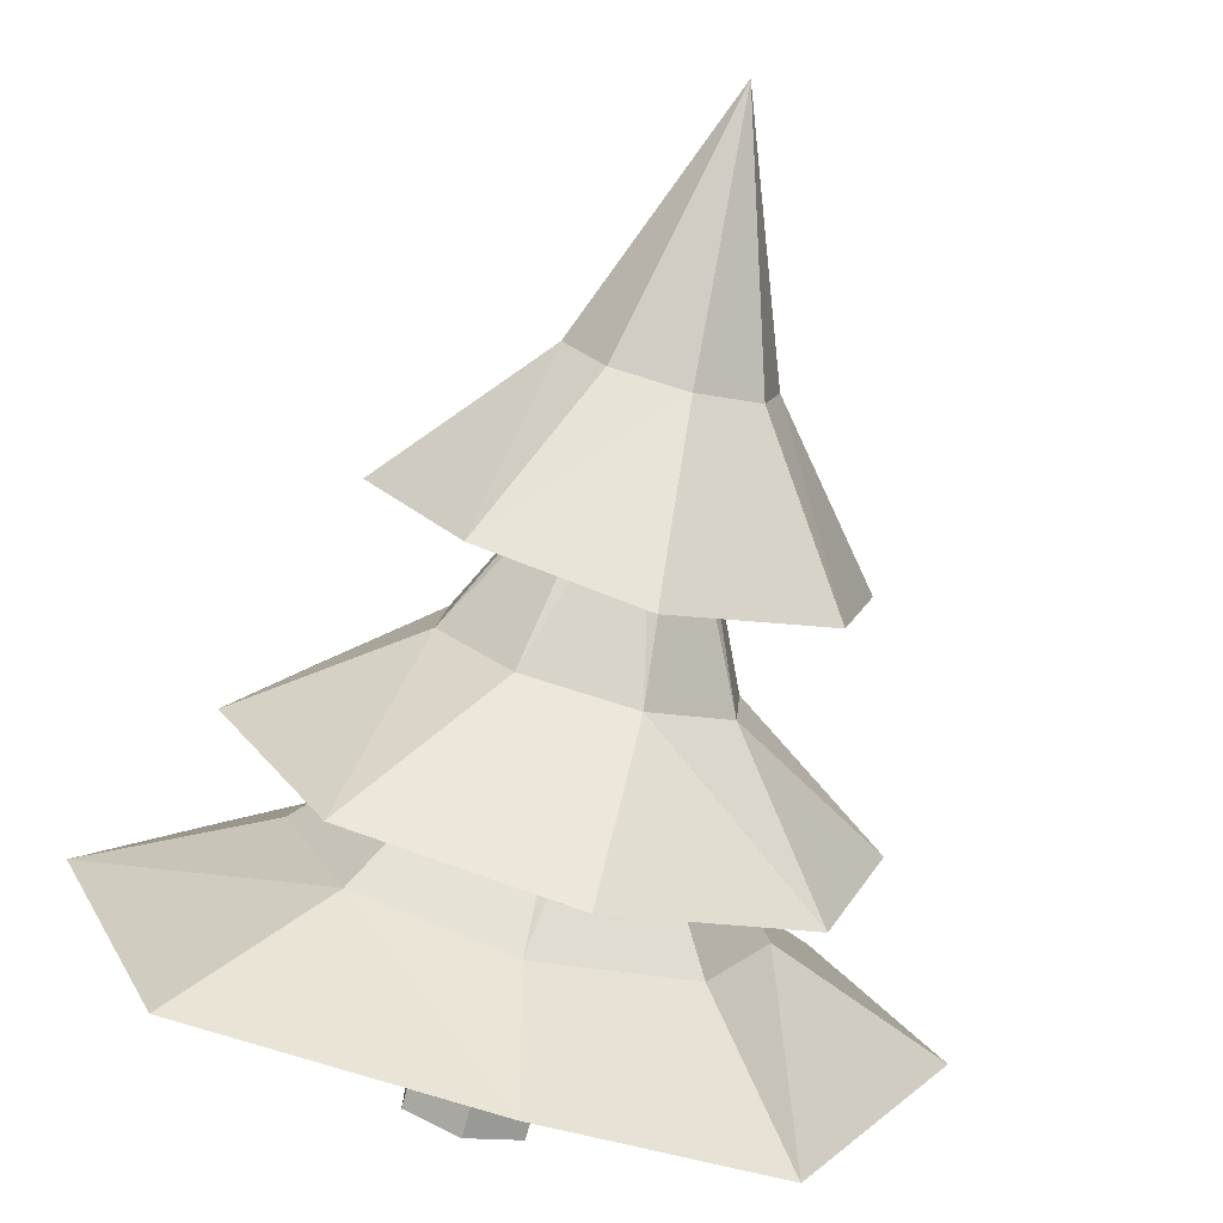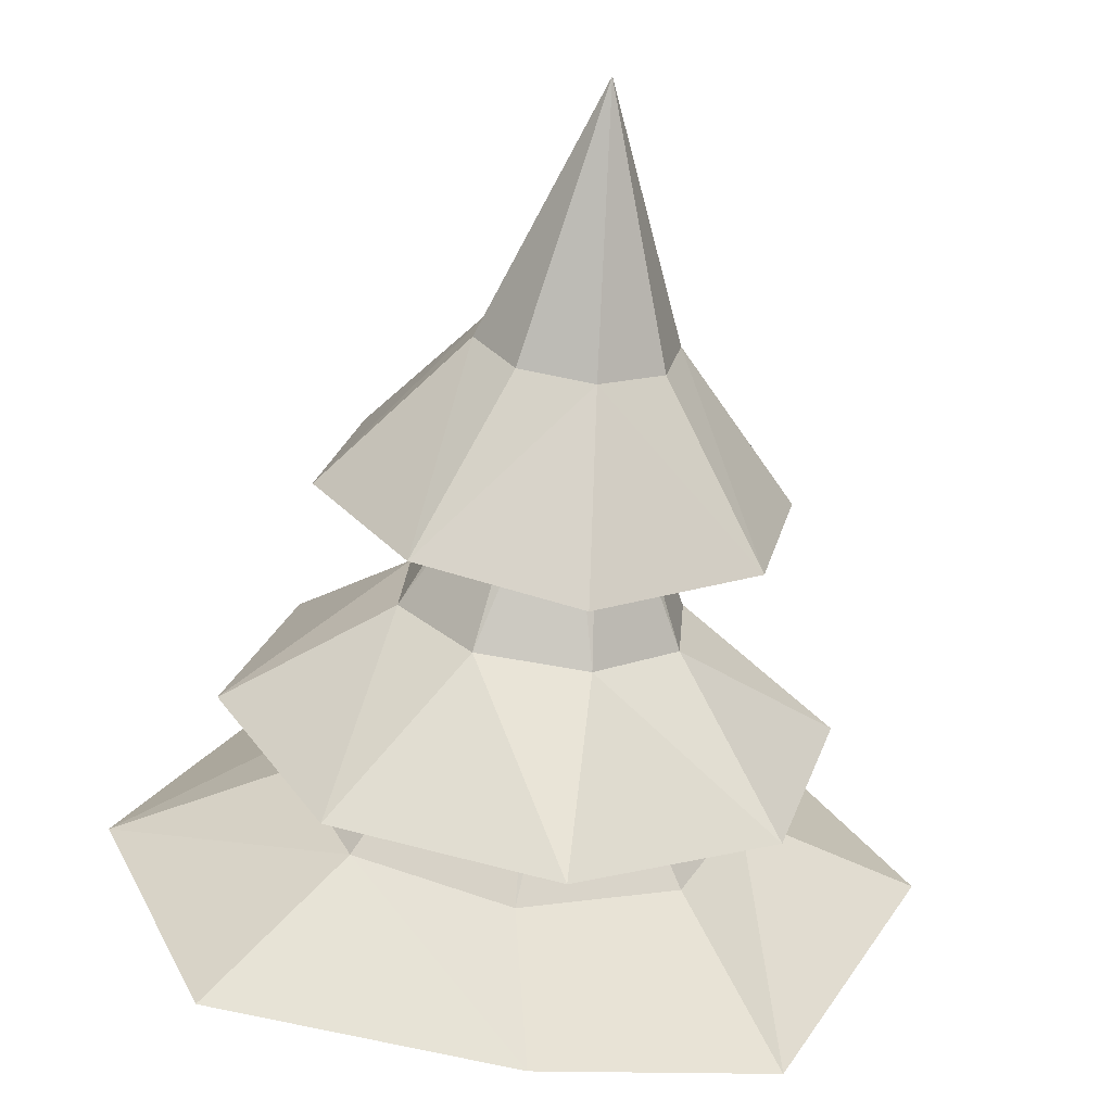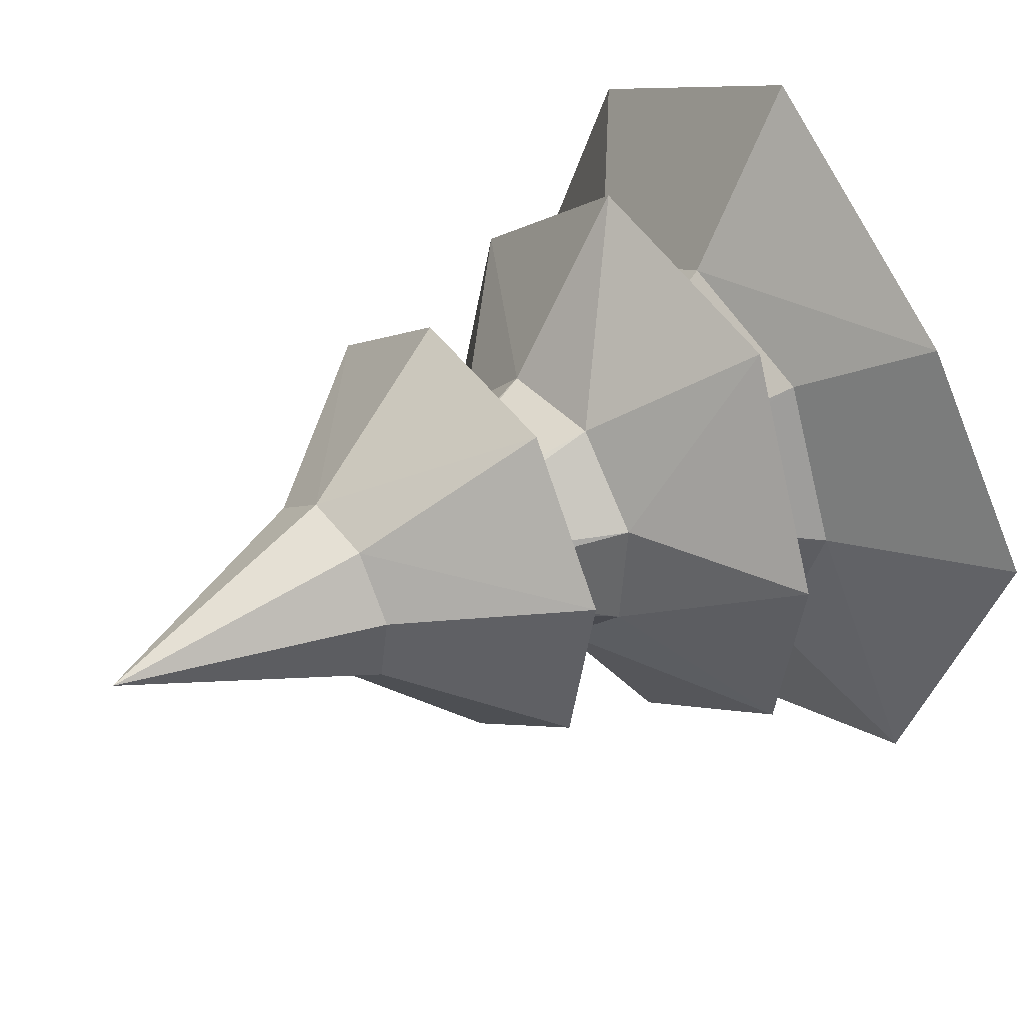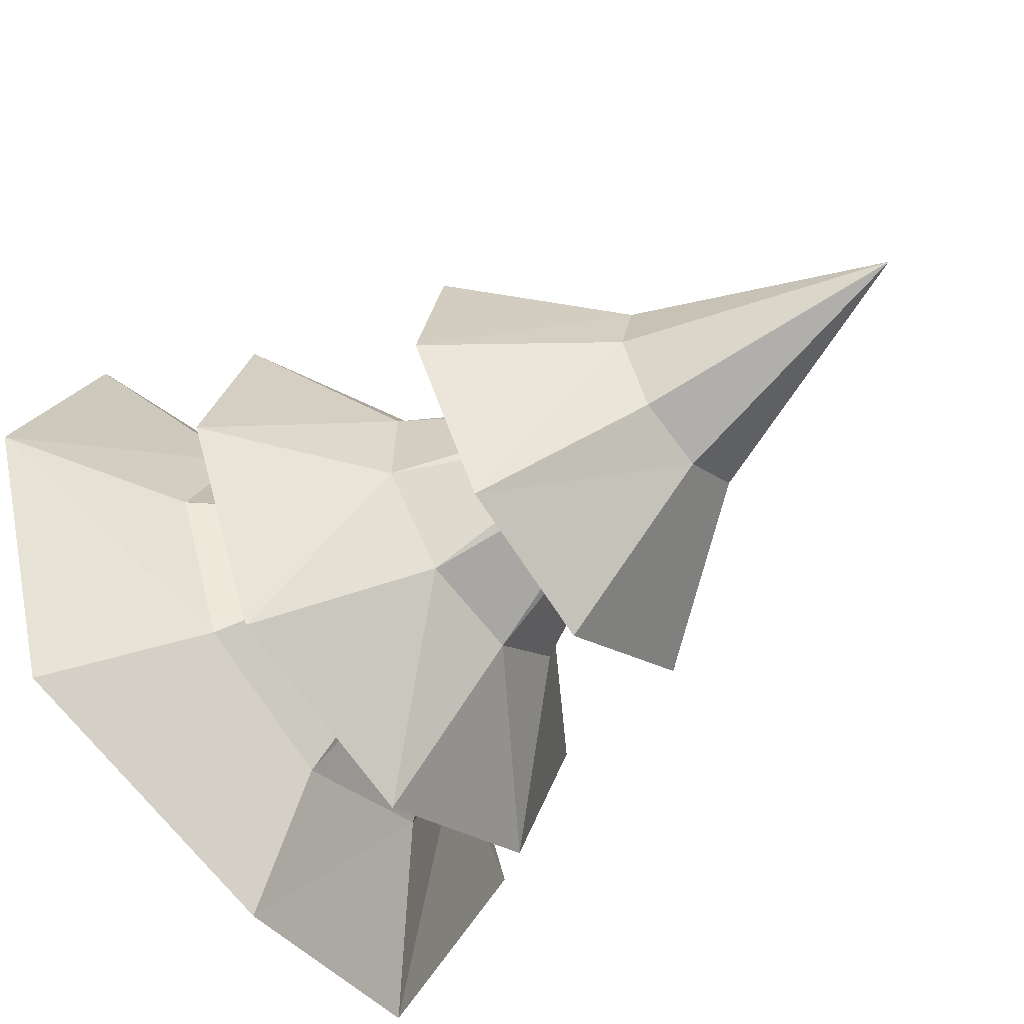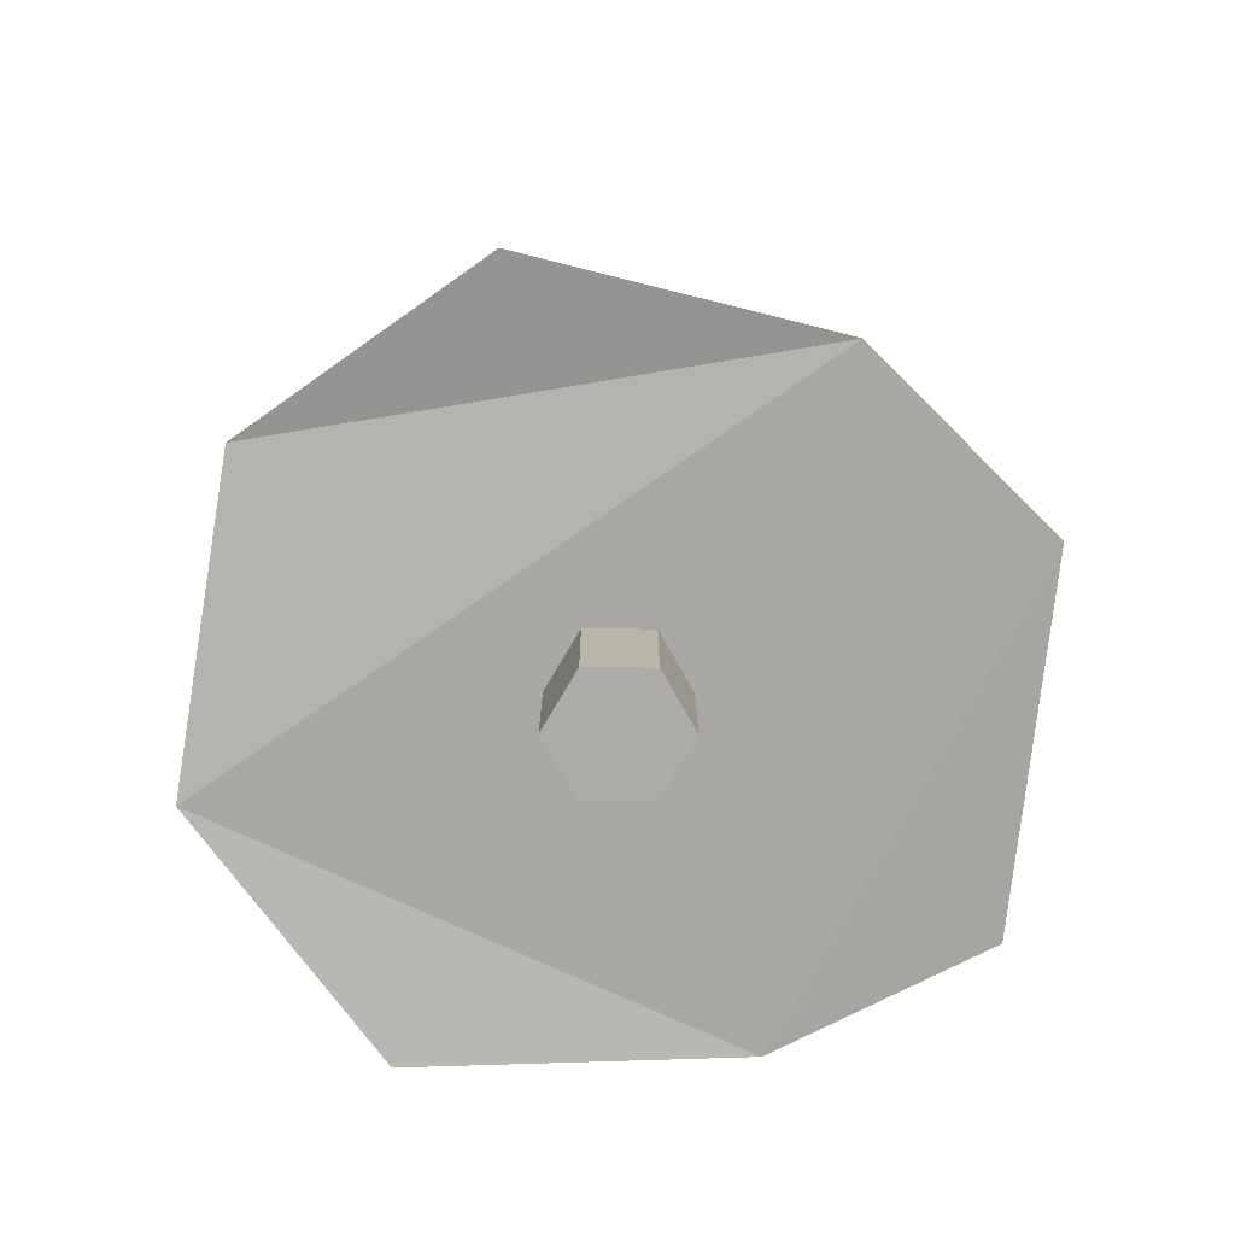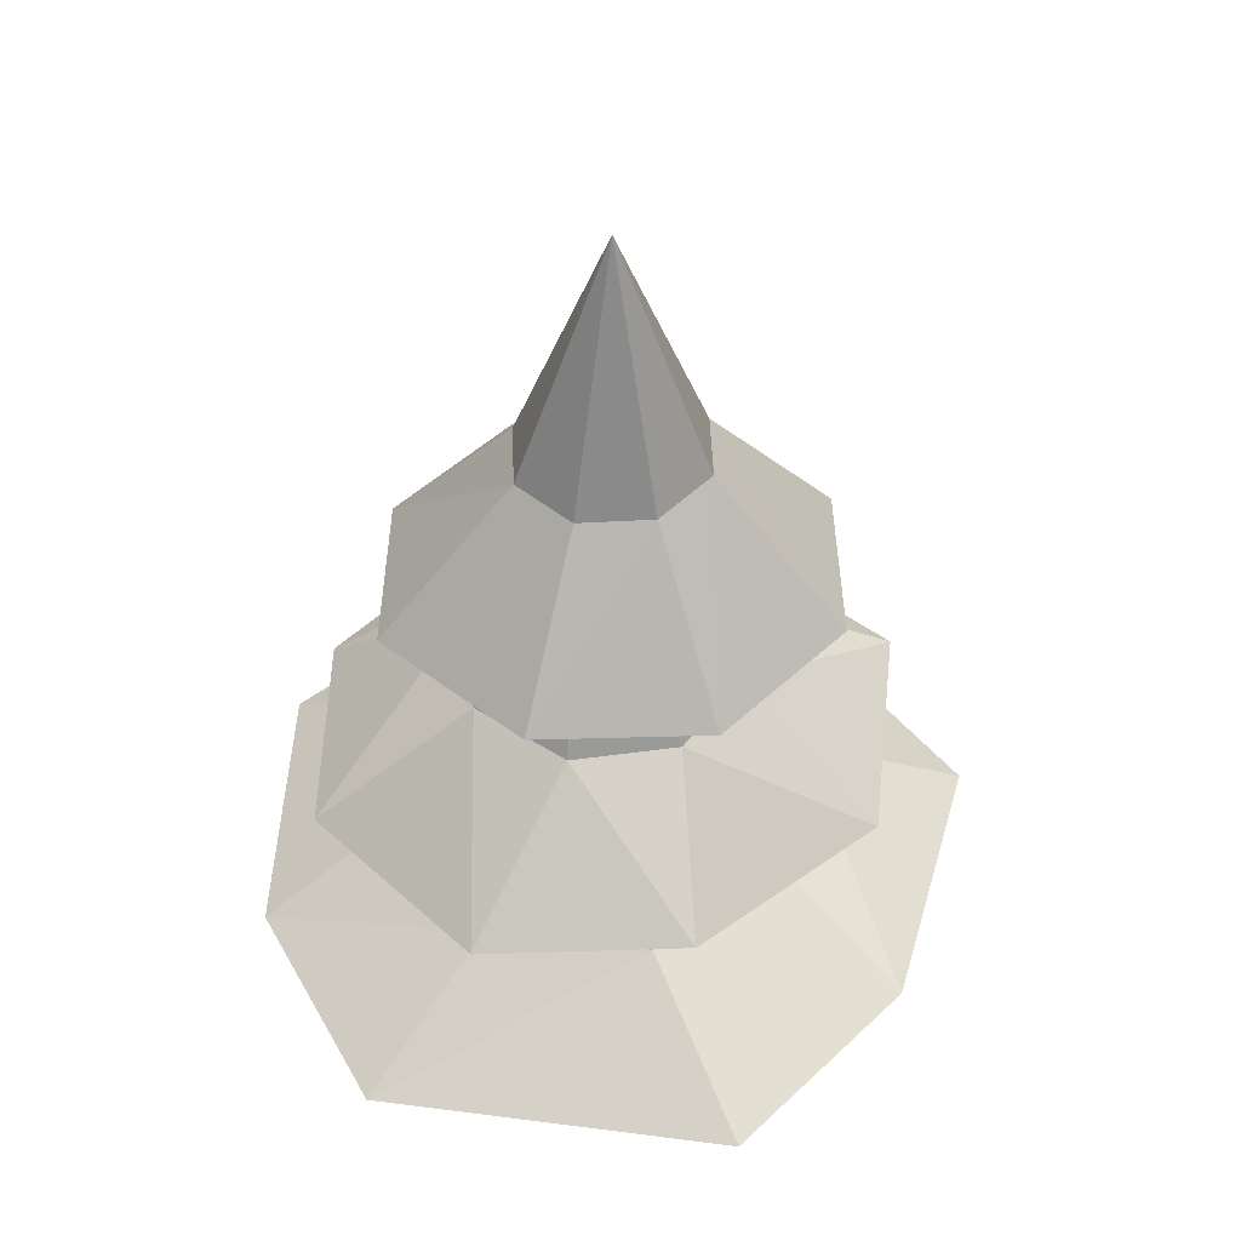
<metadata>
{"format":"obj","ext":"obj","renderer":"f3d","projection":"perspective","resolution":1024,"background":"white","views":[{"elev":-77.7,"azim":164.8,"up":"+Z"},{"elev":-65.8,"azim":173.0,"up":"+Z"},{"elev":35.4,"azim":-127.1,"up":"+Z"},{"elev":-56.1,"azim":128.1,"up":"+Z"},{"elev":-76.4,"azim":149.5,"up":"+Y"},{"elev":46.6,"azim":-104.3,"up":"+Y"}]}
</metadata>
<code>
o ChristmasTree
v -0.1443 0.9566 -2.397
v 0.02518 2.741 -0.3124
v 1.83 0.806 -1.83
v 0.2275 2.744 -0.2297
v 2.593 0.9368 -0.1144
v 0.3121 2.741 -0.02822
v 1.83 0.806 1.83
v 0.2345 2.667 0.2322
v 0 0.806 2.588
v 0.001715 2.658 0.3299
v -1.877 1.069 1.527
v -0.232 2.654 0.2343
v -2.689 0.9715 0.1915
v -0.3299 2.658 0.001496
v -1.687 0.8588 -2.006
v -0.2345 2.666 -0.2322
v 1.021 1.491 -1.067
v -0 1.491 -1.489
v 0 0.01367 -0.4284
v 0 0.8704 -0.4284
v 0.371 0.01367 -0.2142
v 0.371 0.8704 -0.2142
v 0.371 0.01367 0.2142
v 0.371 0.8704 0.2142
v 0 0.01367 0.4284
v 0 0.8704 0.4284
v -0.371 0.01367 0.2142
v -0.371 0.8704 0.2142
v -0.371 0.01367 -0.2142
v -0.371 0.8704 -0.2142
v 1.444 1.491 -0.04592
v 1.021 1.491 0.9748
v -0 1.491 1.398
v -1.021 1.491 0.9748
v -1.444 1.491 -0.04592
v -1.021 1.491 -1.067
v -0.2496 1.991 -2
v 0 4.149 -0.2403
v 1.206 1.991 -1.603
v 0.1777 4.149 -0.1667
v 1.956 2.083 -0.3242
v 0.2514 4.149 0.01109
v 1.559 2.083 1.139
v 0.1777 4.149 0.1888
v 0.2496 2.083 2.065
v 0 4.149 0.2625
v -1.206 1.991 1.515
v -0.1777 4.149 0.1888
v -1.95 2.122 0.09113
v -0.2514 4.149 0.01109
v -1.559 1.991 -1.25
v -0.1777 4.149 -0.1667
v 0.4255 2.854 -0.8743
v -0.3006 2.837 -0.9265
v 0.9024 2.853 -0.3239
v 0.8507 2.833 0.4022
v 0.3006 2.806 0.8788
v -0.4255 2.789 0.8265
v -0.9024 2.79 0.2762
v -0.8507 2.81 -0.45
v -0.1913 3.493 -1.484
v 0.8726 3.54 -1.172
v 1.498 3.54 -0.1913
v 1.248 3.54 0.9446
v 0.267 3.54 1.57
v 0.001882 6.21 0.05988
v -0.8688 3.54 1.32
v -1.495 3.54 0.339
v -1.244 3.54 -0.7969
v 0.3672 4.539 -0.4726
v -0.1155 4.536 -0.5791
v 0.6331 4.553 -0.05613
v 0.5265 4.569 0.4263
v 0.1098 4.577 0.6921
v -0.3728 4.574 0.5855
v -0.6388 4.56 0.1691
v -0.5322 4.544 -0.3133
f 2 17 18
f 4 31 17
f 31 8 32
f 8 33 32
f 33 12 34
f 34 14 35
f 35 16 36
f 16 18 36
f 1 7 11
f 7 33 9
f 20 21 19
f 33 11 9
f 22 23 21
f 1 17 3
f 11 35 13
f 24 25 23
f 17 5 3
f 35 15 13
f 26 27 25
f 36 1 15
f 28 29 27
f 5 32 7
f 30 19 29
f 21 25 29
f 38 53 54
f 40 55 53
f 42 56 55
f 44 57 56
f 46 58 57
f 48 59 58
f 50 60 59
f 52 54 60
f 43 49 39
f 43 57 45
f 45 58 47
f 37 53 39
f 47 59 49
f 39 55 41
f 49 60 51
f 51 54 37
f 41 56 43
f 71 66 70
f 70 66 72
f 72 66 73
f 73 66 74
f 74 66 75
f 75 66 76
f 76 66 77
f 77 66 71
f 69 62 64
f 64 74 65
f 74 67 65
f 71 62 61
f 75 68 67
f 62 72 63
f 76 69 68
f 69 71 61
f 63 73 64
f 2 4 17
f 4 6 31
f 31 6 8
f 8 10 33
f 33 10 12
f 34 12 14
f 35 14 16
f 16 2 18
f 15 1 11
f 1 3 5
f 7 1 5
f 7 9 11
f 11 13 15
f 7 32 33
f 20 22 21
f 33 34 11
f 22 24 23
f 1 18 17
f 11 34 35
f 24 26 25
f 17 31 5
f 35 36 15
f 26 28 27
f 36 18 1
f 28 30 29
f 5 31 32
f 30 20 19
f 29 19 21
f 21 23 25
f 25 27 29
f 38 40 53
f 40 42 55
f 42 44 56
f 44 46 57
f 46 48 58
f 48 50 59
f 50 52 60
f 52 38 54
f 51 37 49
f 37 39 49
f 39 41 43
f 43 45 47
f 47 49 43
f 43 56 57
f 45 57 58
f 37 54 53
f 47 58 59
f 39 53 55
f 49 59 60
f 51 60 54
f 41 55 56
f 69 61 62
f 62 63 64
f 64 65 69
f 65 67 69
f 67 68 69
f 64 73 74
f 74 75 67
f 71 70 62
f 75 76 68
f 62 70 72
f 76 77 69
f 69 77 71
f 63 72 73

</code>
